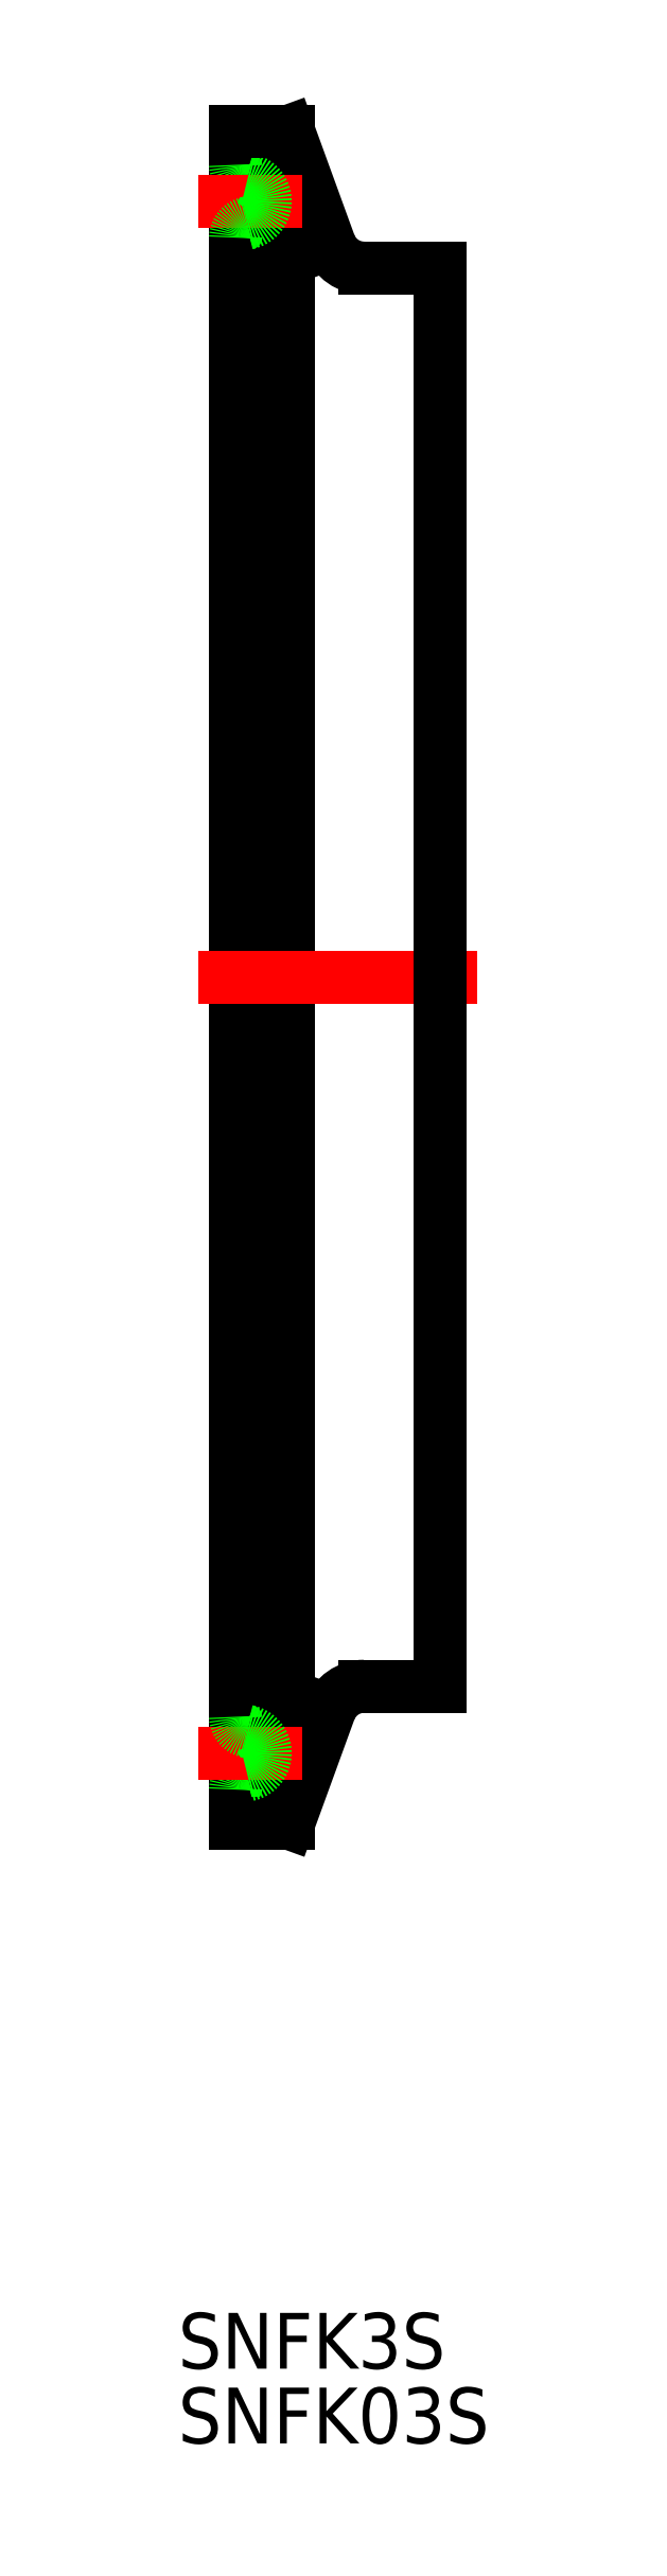
<metadata>
{"format":"dxf","ext":"dxf","renderer":"ezdxf+matplotlib","layout":"modelspace","background":"white","min_lineweight":24,"dpi":150}
</metadata>
<code>
0
SECTION
2
ENTITIES
0
TEXT
8
0
10
-3.092
20
-74.87
30
0
40
3
1
SNFK3S
0
TEXT
8
0
10
-3.092
20
-78.89
30
0
40
3
1
SNFK03S
0
LINE
8
0
10
1.6
20
41.75
30
0
11
1.6
21
-41.75
31
0
0
LINE
8
0
10
2.85
20
-45.5
30
0
11
2.85
21
45.5
31
0
0
LINE
8
0
10
0
20
45.5
30
0
11
0
21
-45.5
31
0
0
ARC
8
0
10
6.926
20
-40.15
30
0
40
2
50
90
51
160
0
ARC
8
0
10
0.8
20
-43.71
30
0
40
0.8
50
101.5
51
180
0
LINE
8
0
10
2.85
20
-45.5
30
0
11
5.046
21
-39.47
31
0
0
LINE
8
0
10
2.85
20
-45.5
30
0
11
0
21
-45.5
31
0
0
LINE
8
CENTER
10
-2
20
-41.75
30
0
11
3.6
21
-41.75
31
0
0
ARC
8
0
10
0.8
20
-39.79
30
0
40
0.8
50
180
51
258.5
0
ARC
8
0
10
0.4
20
-41.75
30
0
40
1.2
50
281.5
51
78.46
0
LINE
8
0
10
6.926
20
-38.15
30
0
11
11
21
-38.15
31
0
0
LINE
8
CENTER
10
-2
20
0
30
0
11
13
21
0
31
0
0
ARC
8
0
10
6.926
20
40.15
30
0
40
2
50
200
51
270
0
ARC
8
0
10
0.8
20
43.71
30
0
40
0.8
50
180
51
258.5
0
LINE
8
0
10
2.85
20
45.5
30
0
11
5.046
21
39.47
31
0
0
LINE
8
CENTER
10
-2
20
41.75
30
0
11
3.6
21
41.75
31
0
0
ARC
8
0
10
0.8
20
39.79
30
0
40
0.8
50
101.5
51
180
0
ARC
8
0
10
0.4
20
41.75
30
0
40
1.2
50
281.5
51
78.46
0
LINE
8
0
10
2.85
20
45.5
30
0
11
0
21
45.5
31
0
0
LINE
8
0
10
6.926
20
38.15
30
0
11
11
21
38.15
31
0
0
LINE
8
0
10
11
20
38.15
30
0
11
11
21
-38.15
31
0
0
ENDSEC
0
EOF

</code>
